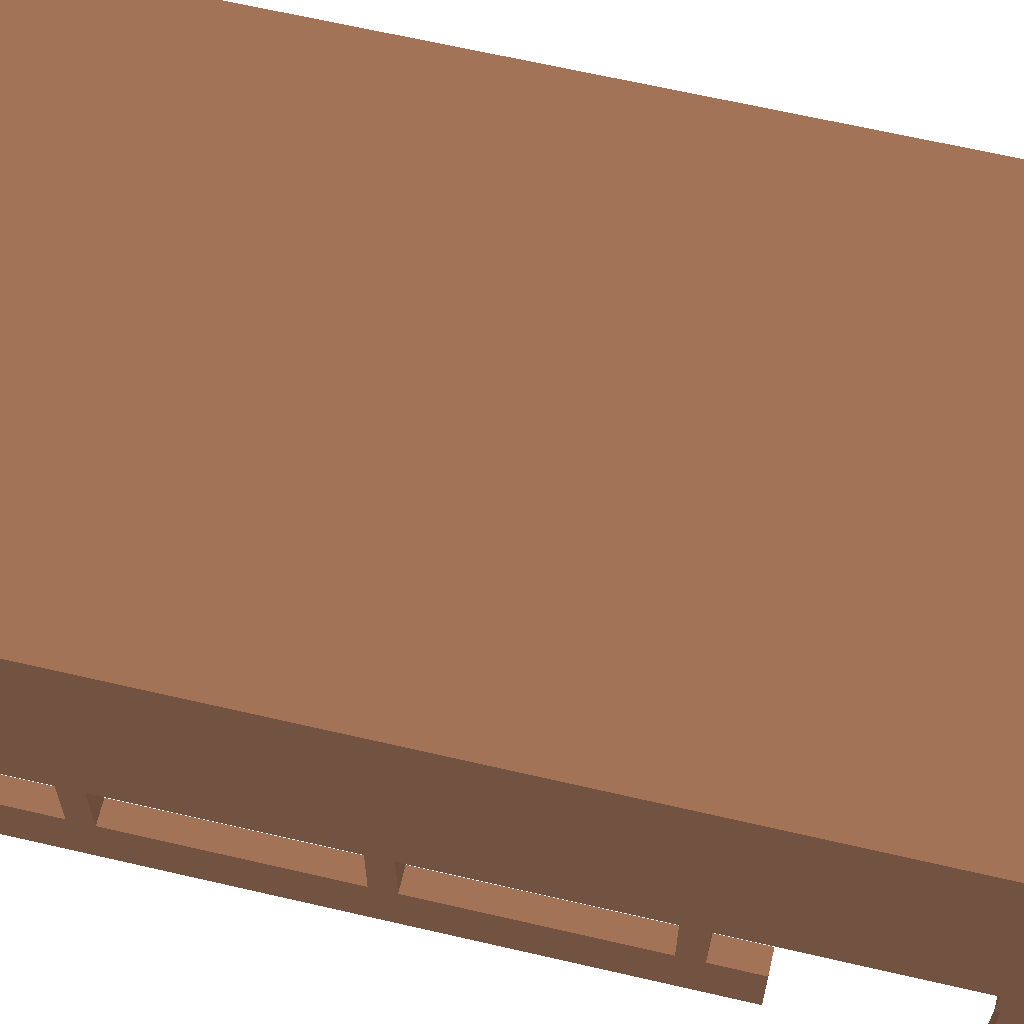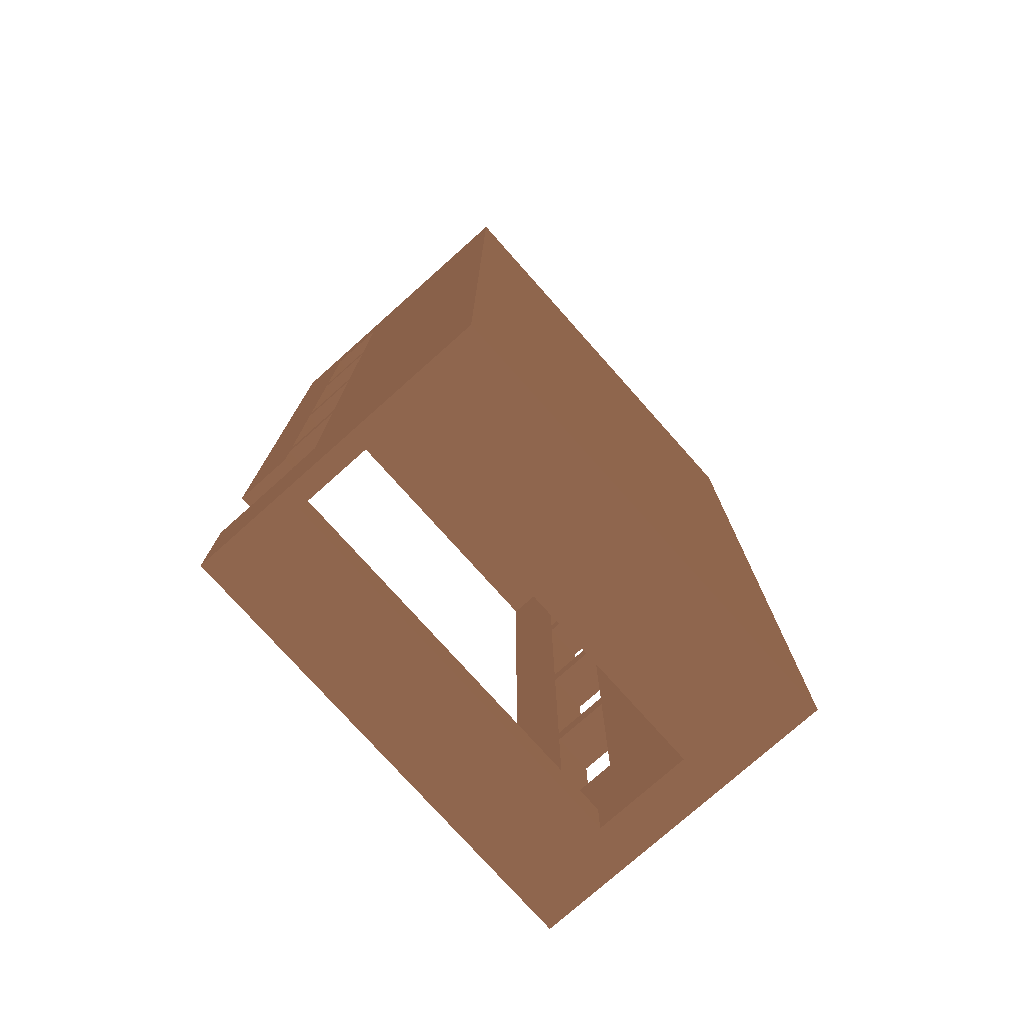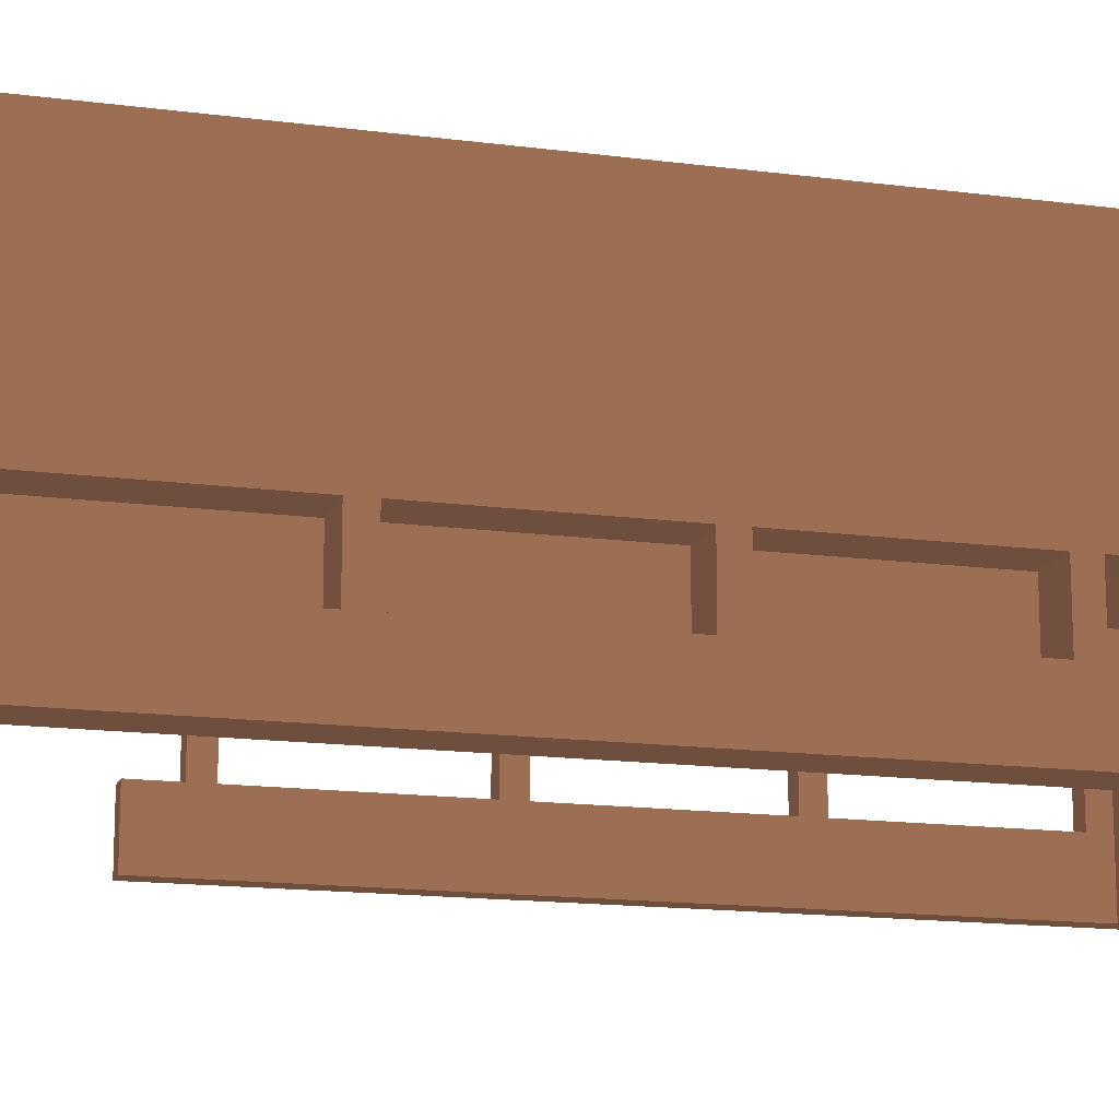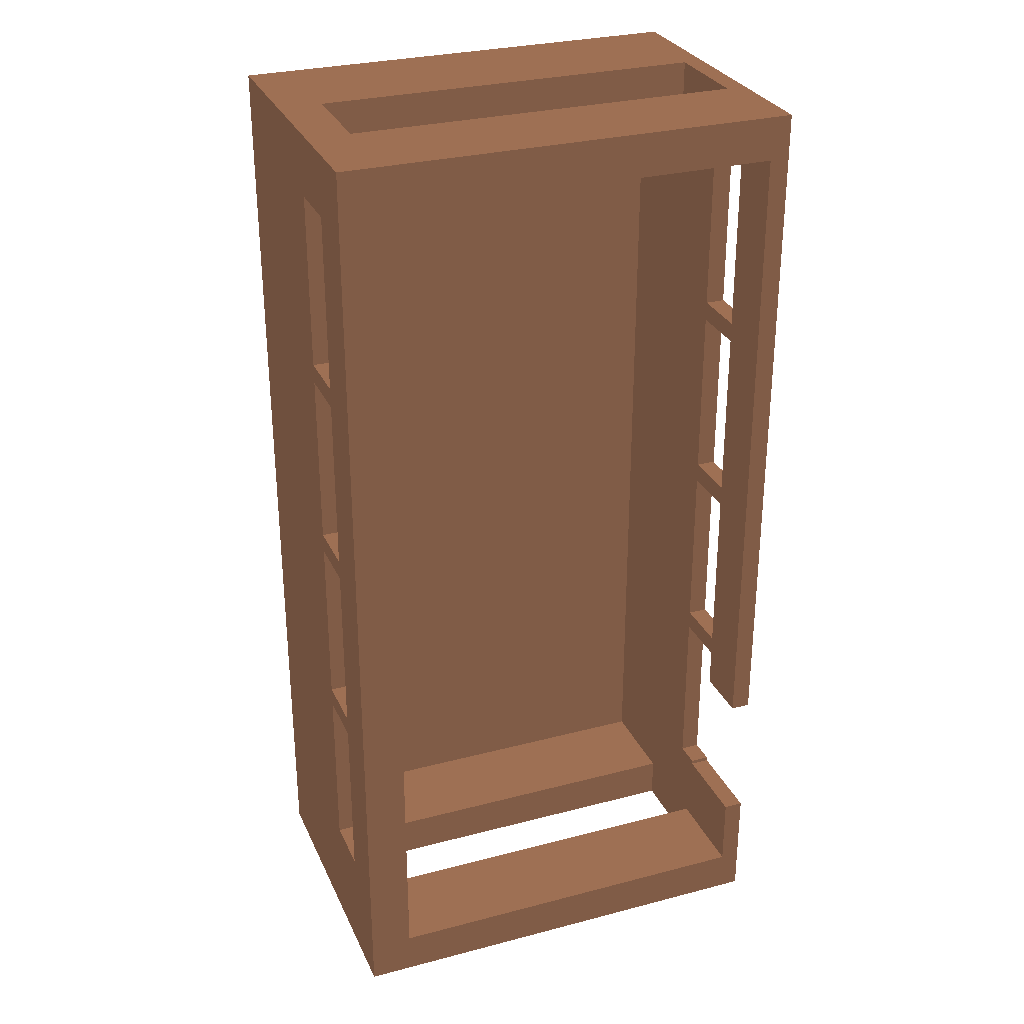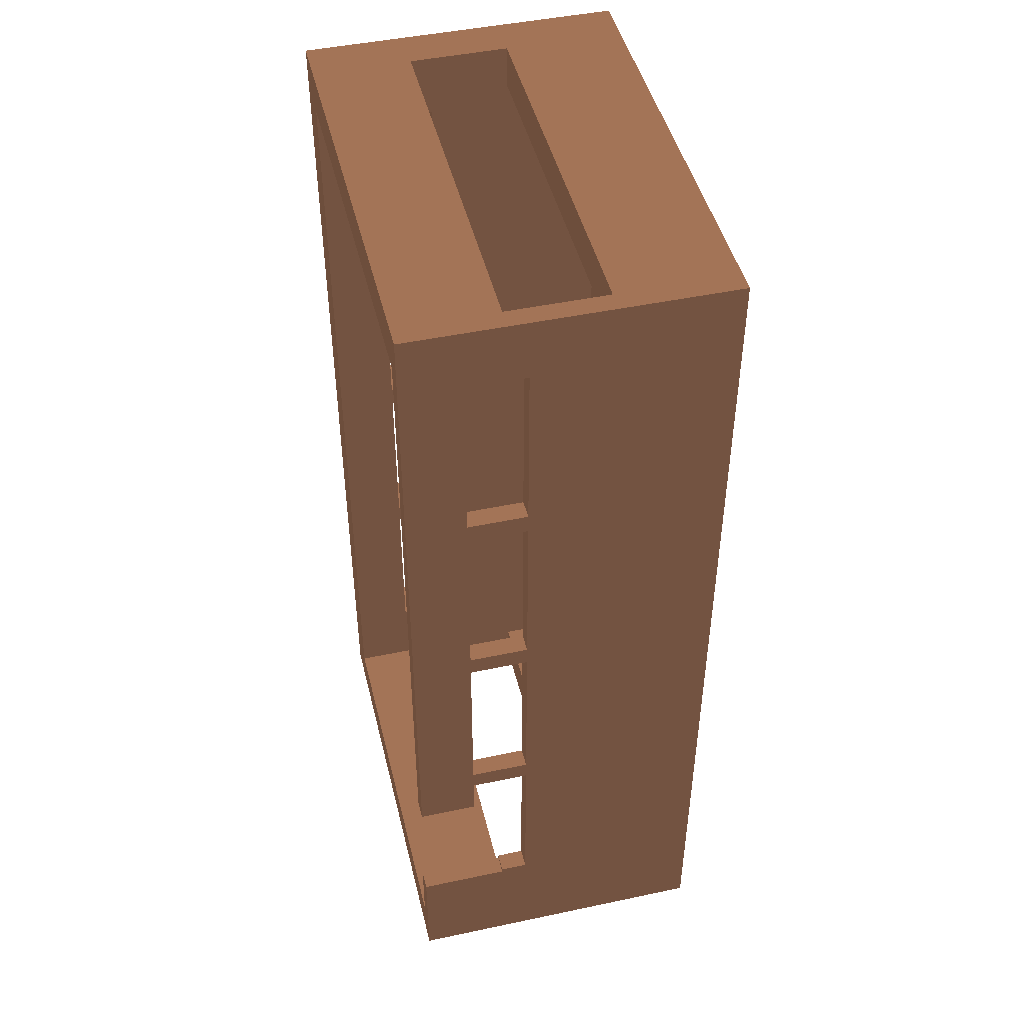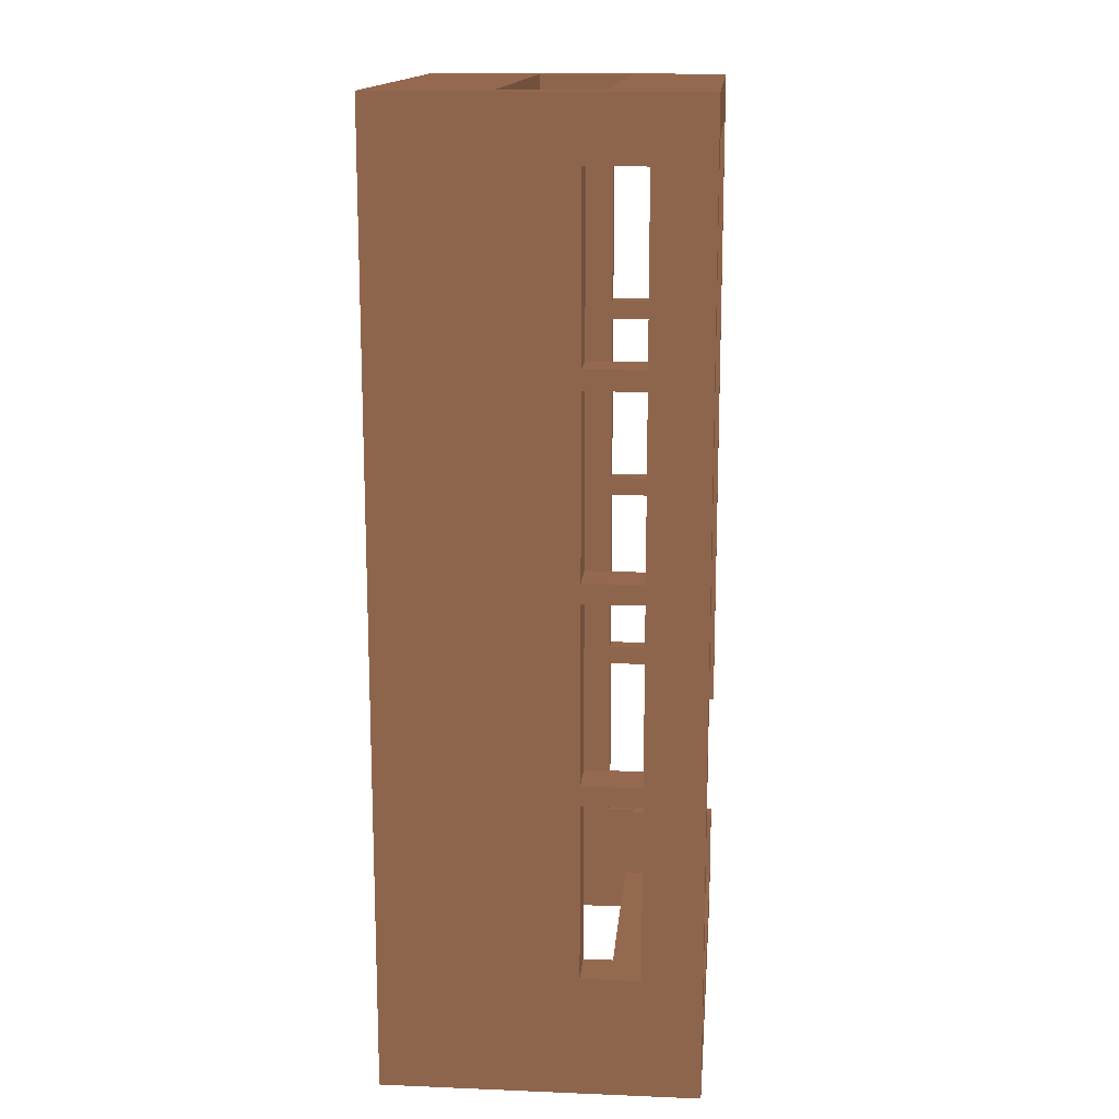
<metadata>
{"format":"obj","ext":"obj","renderer":"f3d","projection":"perspective","resolution":1024,"background":"white","views":[{"elev":64.5,"azim":-76.8,"up":"+Z"},{"elev":-76.6,"azim":-48.3,"up":"+Y"},{"elev":-15.2,"azim":74.3,"up":"+Z"},{"elev":29.5,"azim":158.9,"up":"+Y"},{"elev":46.4,"azim":-103.6,"up":"+Y"},{"elev":15.0,"azim":95.0,"up":"+Y"}]}
</metadata>
<code>
g Body_26_(1)
v 52.9 25.5 9.5 0.3333 0.2392 0.1843
v 54 25.5 9.5 0.3333 0.2392 0.1843
v 54 30 9.5 0.3333 0.2392 0.1843
v 52.9 30 9.5 0.3333 0.2392 0.1843
v 52.9 25.5 11 0.3333 0.2392 0.1843
v 54 25.5 11 0.3333 0.2392 0.1843
v 52.9 30 11 0.3333 0.2392 0.1843
v 54 30 11 0.3333 0.2392 0.1843
v 54 46.6 8 0.3333 0.2392 0.1843
v 54 46.6 16 0.3333 0.2392 0.1843
v 54 45 11 0.3333 0.2392 0.1843
v 54 40 11 0.3333 0.2392 0.1843
v 54 40.5 11 0.3333 0.2392 0.1843
v 54 40.5 9.5 0.3333 0.2392 0.1843
v 54 40 9.5 0.3333 0.2392 0.1843
v 54 45 9.5 0.3333 0.2392 0.1843
v 54 35 11 0.3333 0.2392 0.1843
v 54 35.5 11 0.3333 0.2392 0.1843
v 54 35.5 9.5 0.3333 0.2392 0.1843
v 54 35 9.5 0.3333 0.2392 0.1843
v 54 30.5 11 0.3333 0.2392 0.1843
v 54 30.5 9.5 0.3333 0.2392 0.1843
v 54 22.4 8 0.3333 0.2392 0.1843
v 54 22.4 16 0.3333 0.2392 0.1843
v 52.9 45 9.5 0.3333 0.2392 0.1843
v 52.9 40.5 9.5 0.3333 0.2392 0.1843
v 52.9 40.5 11 0.3333 0.2392 0.1843
v 52.9 45 11 0.3333 0.2392 0.1843
v 52.9 30.5 9.5 0.3333 0.2392 0.1843
v 52.9 30.5 11 0.3333 0.2392 0.1843
v 52.9 35 11 0.3333 0.2392 0.1843
v 52.9 35 9.5 0.3333 0.2392 0.1843
v 52.9 40 9.5 0.3333 0.2392 0.1843
v 52.9 35.5 9.5 0.3333 0.2392 0.1843
v 52.9 35.5 11 0.3333 0.2392 0.1843
v 52.9 40 11 0.3333 0.2392 0.1843
v 42.4 46.6 16 0.3333 0.2392 0.1843
v 42.4 22.4 16 0.3333 0.2392 0.1843
v 52.9 46.6 10.5 0.3333 0.2392 0.1843
v 52.9 46.6 13 0.3333 0.2392 0.1843
v 42.4 46.6 8 0.3333 0.2392 0.1843
v 42.9 46.6 10.5 0.3333 0.2392 0.1843
v 42.9 46.6 13 0.3333 0.2392 0.1843
v 42.9 45.5 13 0.3333 0.2392 0.1843
v 52.9 45.5 13 0.3333 0.2392 0.1843
v 52.9 45.5 10.5 0.3333 0.2392 0.1843
v 42.9 45.5 10.5 0.3333 0.2392 0.1843
v 42.9 45.5 8 0.3333 0.2392 0.1843
v 52.9 45.5 8 0.3333 0.2392 0.1843
v 42.9 45.5 15.5 0.3333 0.2392 0.1843
v 52.9 45.5 15.5 0.3333 0.2392 0.1843
v 52.9 23.5 15.5 0.3333 0.2392 0.1843
v 42.9 23.5 15.5 0.3333 0.2392 0.1843
v 52.9 23.5 13 0.3333 0.2392 0.1843
v 42.9 23.5 13 0.3333 0.2392 0.1843
v 52.9 22.4 13 0.3333 0.2392 0.1843
v 42.9 22.4 13 0.3333 0.2392 0.1843
v 42.4 22.4 8 0.3333 0.2392 0.1843
v 42.9 22.4 10.5 0.3333 0.2392 0.1843
v 52.9 22.4 10.5 0.3333 0.2392 0.1843
v 52.9 23.5 8 0.3333 0.2392 0.1843
v 52.9 23.5 10.5 0.3333 0.2392 0.1843
v 42.9 23.5 10.5 0.3333 0.2392 0.1843
v 42.9 23.5 8 0.3333 0.2392 0.1843
v 42.4 29 8 0.3333 0.2392 0.1843
v 42.4 25.4 8 0.3333 0.2392 0.1843
v 42.9 25.4 8 0.3333 0.2392 0.1843
v 42.9 29 8 0.3333 0.2392 0.1843
v 42.4 25.4 10.3 0.3333 0.2392 0.1843
v 42.9 25.4 10.3 0.3333 0.2392 0.1843
v 42.9 29 9.5 0.3333 0.2392 0.1843
v 42.4 29 9.5 0.3333 0.2392 0.1843
v 42.9 30 9.5 0.3333 0.2392 0.1843
v 42.4 30 9.5 0.3333 0.2392 0.1843
v 42.9 30 11 0.3333 0.2392 0.1843
v 42.4 30 11 0.3333 0.2392 0.1843
v 42.9 25.5 11 0.3333 0.2392 0.1843
v 42.4 25.5 11 0.3333 0.2392 0.1843
v 42.9 25.5 10.3 0.3333 0.2392 0.1843
v 42.4 25.5 10.3 0.3333 0.2392 0.1843
v 42.9 40 11 0.3333 0.2392 0.1843
v 42.9 40.5 11 0.3333 0.2392 0.1843
v 42.9 40.5 9.5 0.3333 0.2392 0.1843
v 42.9 40 9.5 0.3333 0.2392 0.1843
v 42.9 45 9.5 0.3333 0.2392 0.1843
v 42.9 35 11 0.3333 0.2392 0.1843
v 42.9 35.5 11 0.3333 0.2392 0.1843
v 42.9 35.5 9.5 0.3333 0.2392 0.1843
v 42.9 35 9.5 0.3333 0.2392 0.1843
v 42.9 30.5 11 0.3333 0.2392 0.1843
v 42.9 30.5 9.5 0.3333 0.2392 0.1843
v 42.9 45 11 0.3333 0.2392 0.1843
v 42.4 45 9.5 0.3333 0.2392 0.1843
v 42.4 45 11 0.3333 0.2392 0.1843
v 42.4 40 9.5 0.3333 0.2392 0.1843
v 42.4 40.5 9.5 0.3333 0.2392 0.1843
v 42.4 40.5 11 0.3333 0.2392 0.1843
v 42.4 40 11 0.3333 0.2392 0.1843
v 42.4 35 9.5 0.3333 0.2392 0.1843
v 42.4 35.5 9.5 0.3333 0.2392 0.1843
v 42.4 35.5 11 0.3333 0.2392 0.1843
v 42.4 35 11 0.3333 0.2392 0.1843
v 42.4 30.5 9.5 0.3333 0.2392 0.1843
v 42.4 30.5 11 0.3333 0.2392 0.1843
f 1 2 3
f 3 4 1
f 5 6 2
f 2 1 5
f 7 8 6
f 6 5 7
f 4 3 8
f 8 7 4
f 9 10 11
f 10 12 13
f 13 11 10
f 14 13 12
f 12 15 14
f 9 16 14
f 14 15 9
f 10 17 18
f 18 12 10
f 19 18 17
f 17 20 19
f 9 15 19
f 19 20 9
f 10 8 21
f 21 17 10
f 22 21 8
f 8 3 22
f 9 20 22
f 23 9 3
f 22 3 9
f 11 16 9
f 24 6 8
f 8 10 24
f 23 2 6
f 6 24 23
f 3 2 23
f 14 16 25
f 25 26 14
f 13 14 26
f 26 27 13
f 11 13 27
f 27 28 11
f 16 11 28
f 28 25 16
f 21 22 29
f 29 30 21
f 17 21 30
f 30 31 17
f 20 17 31
f 31 32 20
f 22 20 32
f 32 29 22
f 19 15 33
f 33 34 19
f 18 19 34
f 34 35 18
f 12 18 35
f 35 36 12
f 15 12 36
f 36 33 15
f 37 38 24
f 24 10 37
f 9 39 40
f 41 42 39
f 41 37 43
f 37 10 40
f 39 9 41
f 40 43 37
f 43 42 41
f 40 10 9
f 44 43 40
f 40 45 44
f 46 39 42
f 42 47 46
f 48 49 46
f 46 47 48
f 50 44 45
f 45 51 50
f 51 52 53
f 53 50 51
f 53 52 54
f 54 55 53
f 54 56 57
f 57 55 54
f 23 24 56
f 38 57 56
f 58 59 57
f 58 23 60
f 56 24 38
f 60 59 58
f 57 38 58
f 56 60 23
f 61 34 33
f 61 32 34
f 61 29 32
f 61 4 29
f 32 31 35
f 51 36 35
f 61 1 4
f 4 7 30
f 51 31 30
f 35 31 51
f 33 26 61
f 56 54 62
f 30 7 51
f 33 27 26
f 54 5 62
f 62 5 1
f 46 49 25
f 40 39 46
f 35 34 32
f 1 61 62
f 52 7 5
f 46 28 40
f 49 61 26
f 62 60 56
f 52 51 7
f 27 51 45
f 26 25 49
f 5 54 52
f 45 28 27
f 30 29 4
f 27 36 51
f 27 33 36
f 25 28 46
f 45 40 28
f 63 59 60
f 60 62 63
f 64 63 62
f 62 61 64
f 65 41 48
f 41 9 49
f 49 48 41
f 9 23 61
f 61 49 9
f 58 64 61
f 61 23 58
f 66 67 64
f 64 58 66
f 48 68 65
f 67 66 69
f 69 70 67
f 65 68 71
f 71 72 65
f 73 74 72
f 72 71 73
f 75 76 74
f 74 73 75
f 77 78 76
f 76 75 77
f 79 80 78
f 78 77 79
f 70 69 80
f 80 79 70
f 50 81 82
f 83 82 81
f 81 84 83
f 48 85 83
f 83 84 48
f 50 86 87
f 87 81 50
f 88 87 86
f 86 89 88
f 48 84 88
f 88 89 48
f 50 75 90
f 90 86 50
f 91 90 75
f 75 73 91
f 48 89 91
f 70 77 55
f 64 67 70
f 57 59 63
f 68 48 73
f 91 73 48
f 75 53 55
f 55 57 70
f 63 70 57
f 82 44 50
f 55 77 75
f 43 44 92
f 70 63 64
f 75 50 53
f 92 47 43
f 73 71 68
f 44 82 92
f 47 42 43
f 47 92 85
f 85 48 47
f 70 79 77
f 41 93 94
f 41 95 96
f 96 93 41
f 97 96 95
f 95 98 97
f 37 94 97
f 97 98 37
f 41 99 100
f 100 95 41
f 101 100 99
f 99 102 101
f 37 98 101
f 101 102 37
f 41 74 103
f 58 38 69
f 69 38 78
f 103 99 41
f 104 103 74
f 78 80 69
f 38 37 76
f 74 76 104
f 37 102 104
f 76 78 38
f 104 76 37
f 94 37 41
f 65 72 74
f 74 41 65
f 69 66 58
f 94 93 85
f 85 92 94
f 97 94 92
f 92 82 97
f 96 97 82
f 82 83 96
f 93 96 83
f 83 85 93
f 99 103 91
f 91 89 99
f 102 99 89
f 89 86 102
f 104 102 86
f 86 90 104
f 103 104 90
f 90 91 103
f 98 95 84
f 84 81 98
f 101 98 81
f 81 87 101
f 100 101 87
f 87 88 100
f 95 100 88
f 88 84 95

</code>
